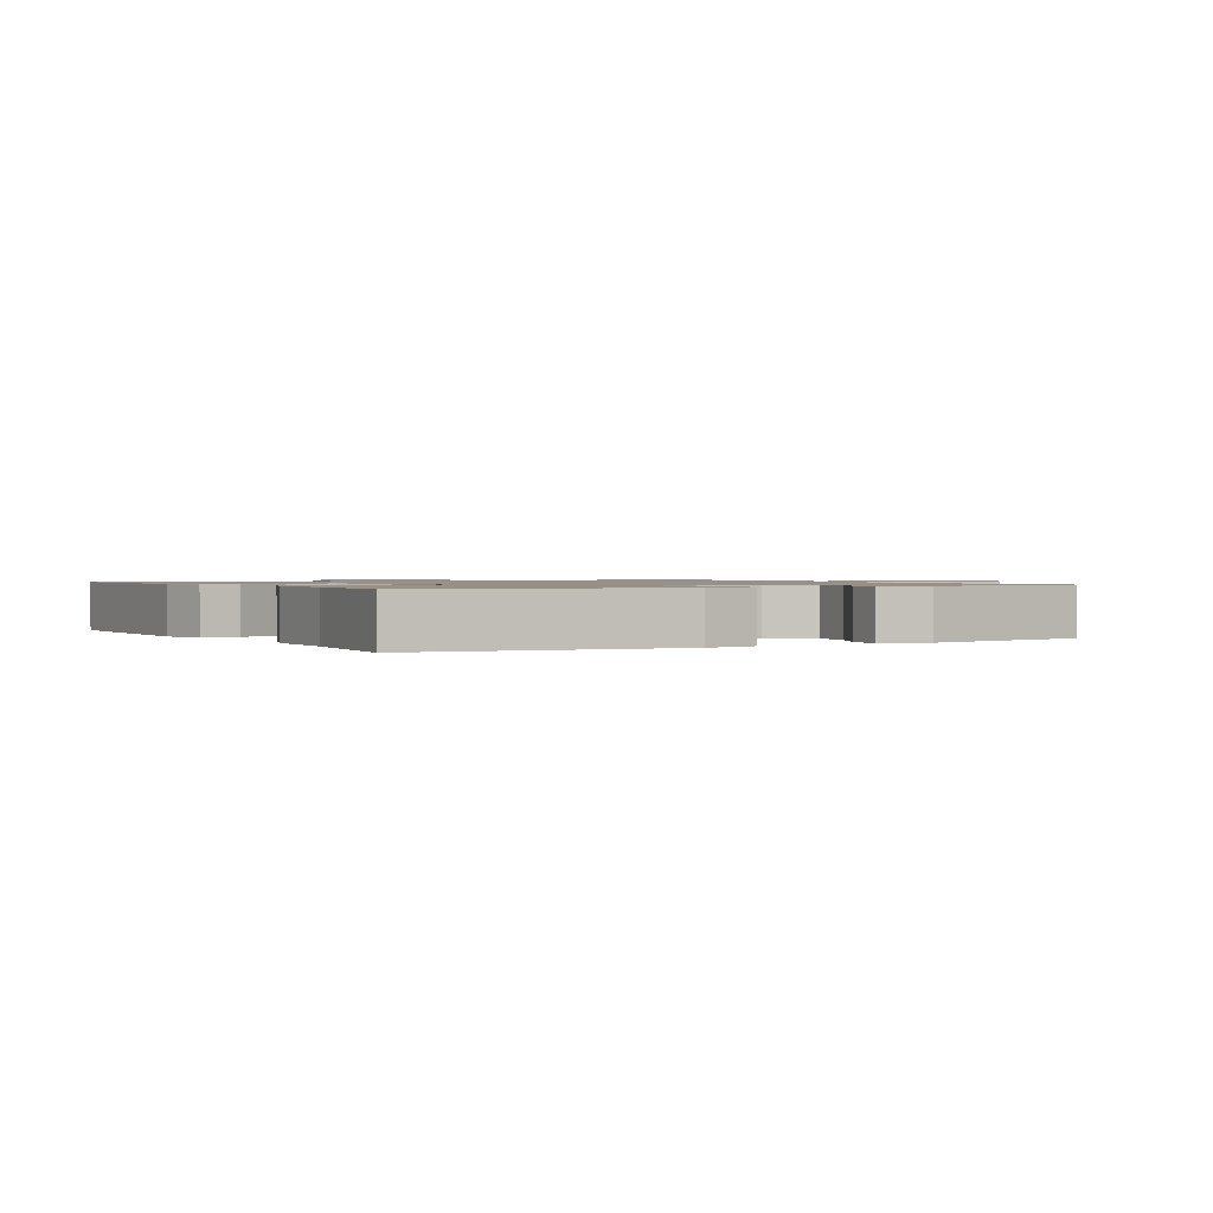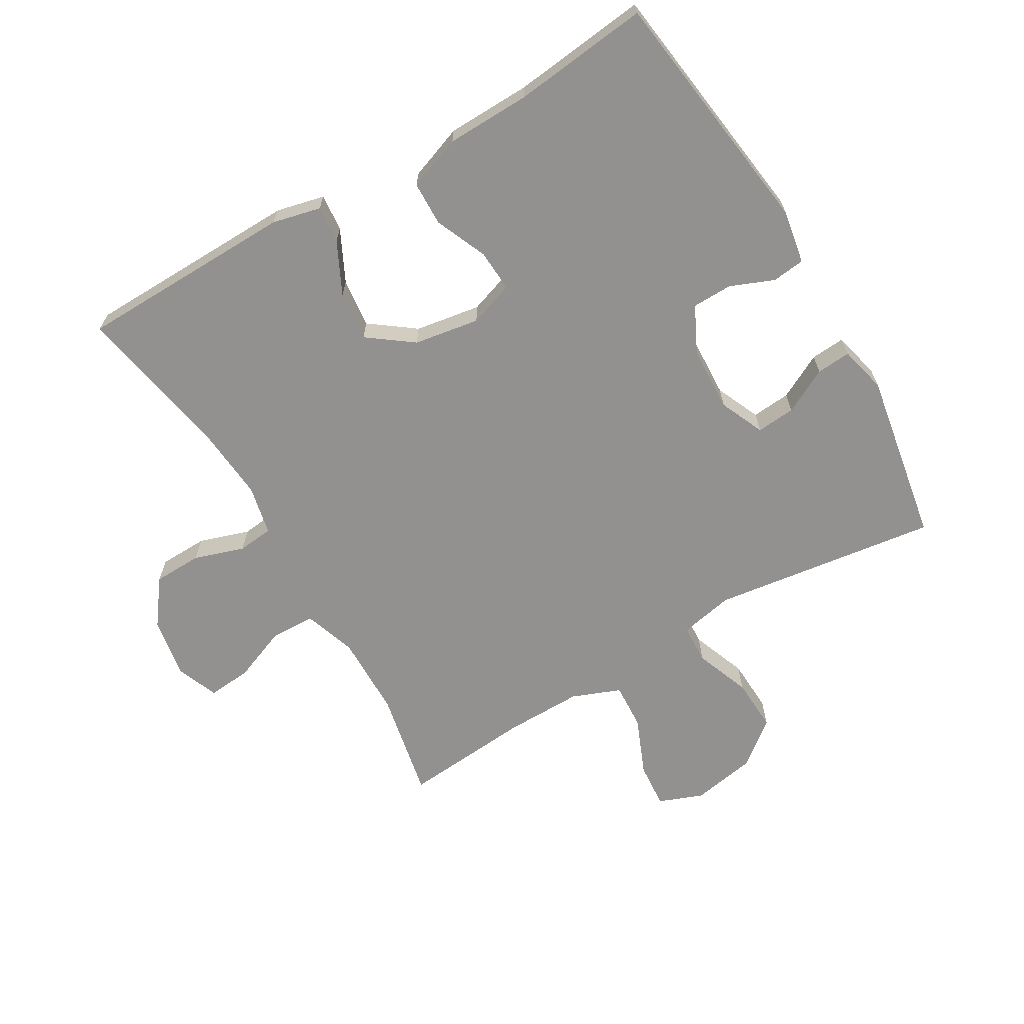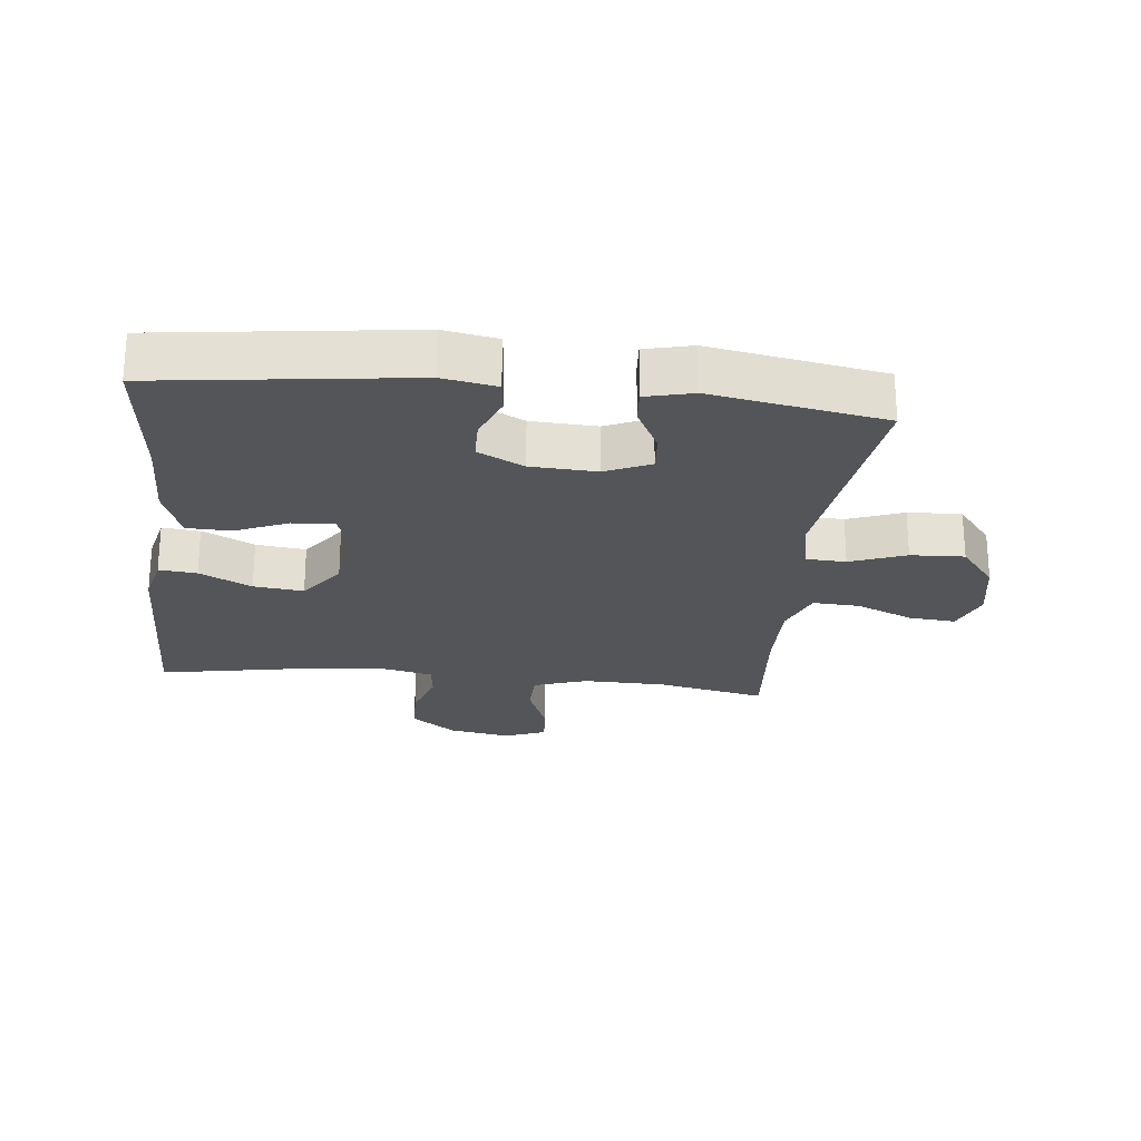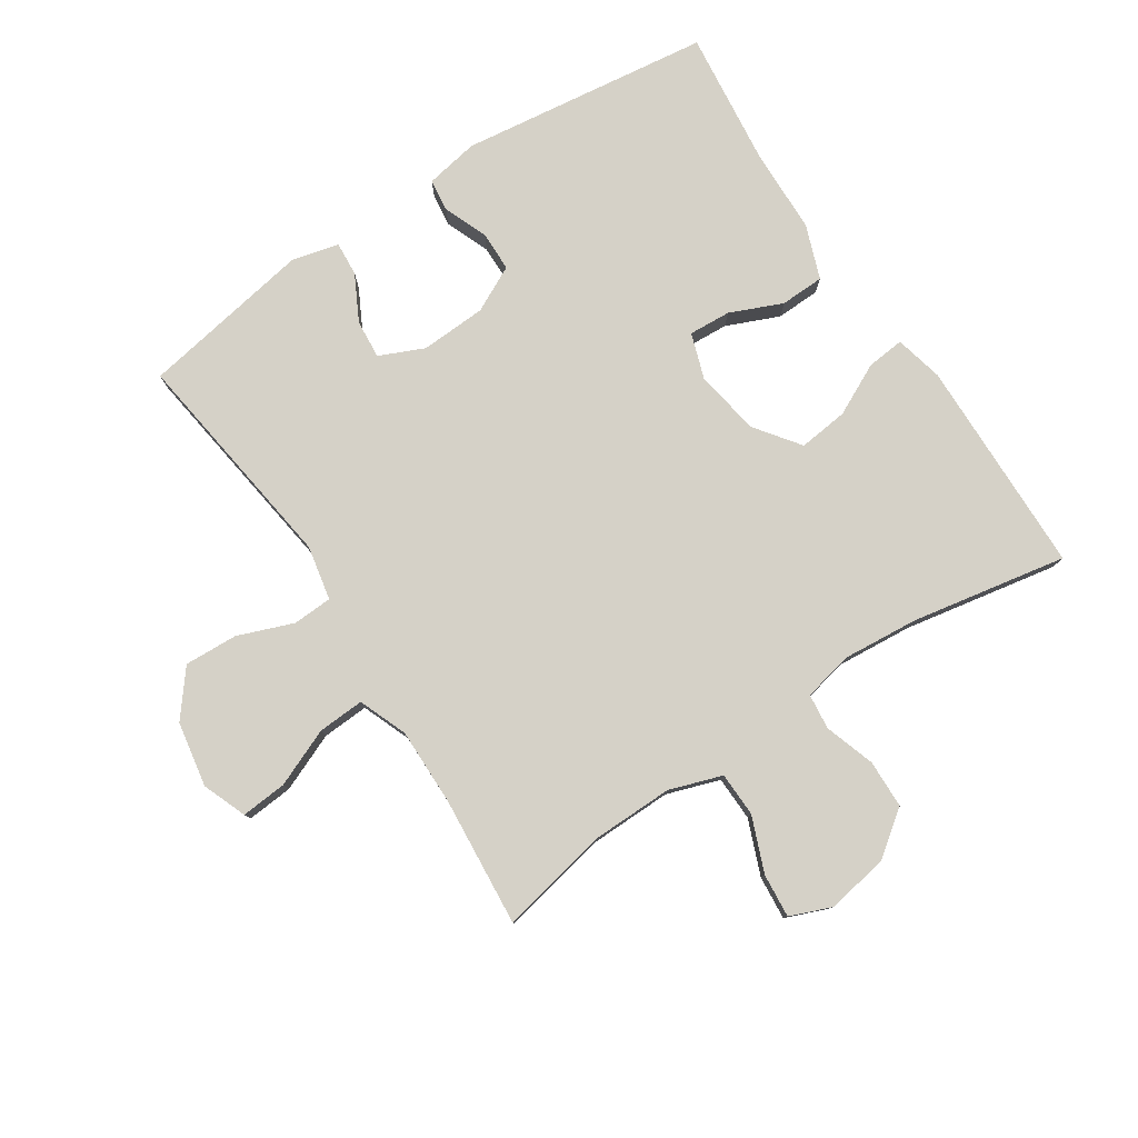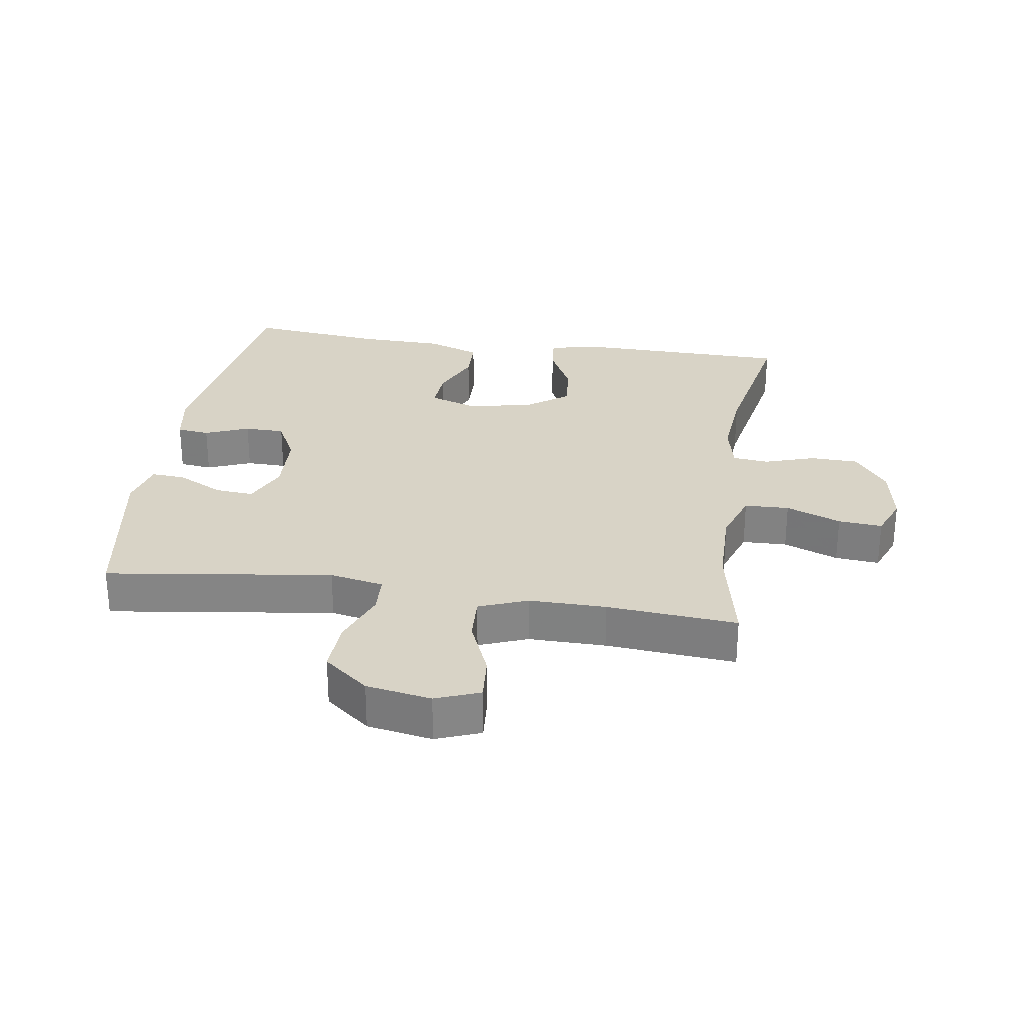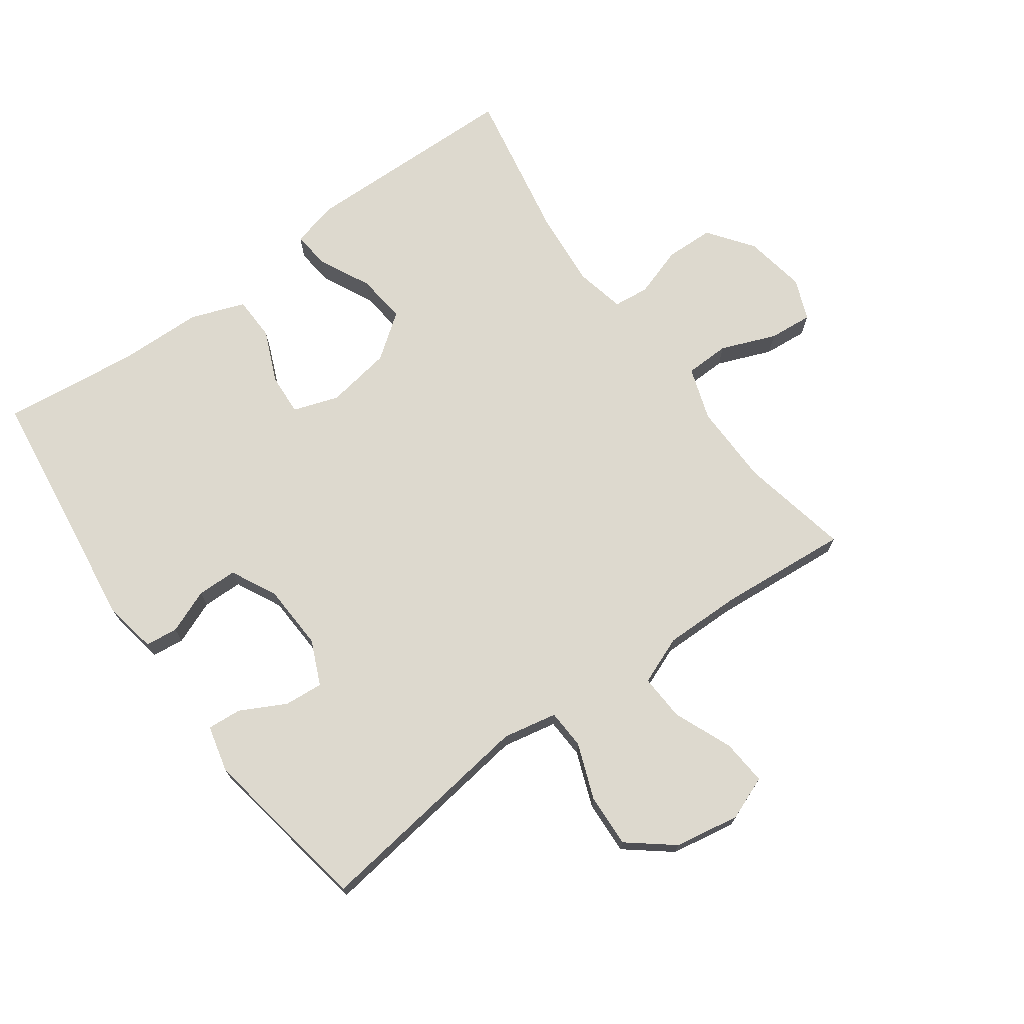
<metadata>
{"format":"obj","ext":"obj","renderer":"f3d","projection":"perspective","resolution":1024,"background":"white","views":[{"elev":1.1,"azim":60.1,"up":"+Y"},{"elev":-66.1,"azim":30.5,"up":"+Y"},{"elev":-24.3,"azim":83.8,"up":"+Y"},{"elev":79.3,"azim":-123.3,"up":"+Y"},{"elev":28.2,"azim":-171.3,"up":"+Y"},{"elev":71.7,"azim":144.2,"up":"+Y"}]}
</metadata>
<code>
v -0.5 0.07 -0.5
v -0.465 0.07 -0.329
v -0.463 0.07 -0.2
v -0.491 0.07 -0.117
v -0.561 0.07 -0.115
v -0.647 0.07 -0.149
v -0.716 0.07 -0.155
v -0.742 0.07 -0.09
v -0.725 0.07 0.007
v -0.673 0.07 0.077
v -0.597 0.07 0.079
v -0.518 0.07 0.053
v -0.462 0.07 0.059
v -0.445 0.07 0.137
v -0.455 0.07 0.256
v -0.5 0.07 0.5
v -0.159 0.07 0.506
v -0.083 0.07 0.488
v -0.089 0.07 0.429
v -0.129 0.07 0.348
v -0.138 0.07 0.27
v -0.068 0.07 0.218
v 0.035 0.07 0.201
v 0.106 0.07 0.225
v 0.102 0.07 0.291
v 0.067 0.07 0.373
v 0.069 0.07 0.442
v 0.154 0.07 0.473
v 0.286 0.07 0.476
v 0.5 0.07 0.5
v 0.551 0.07 0.106
v 0.536 0.07 0.022
v 0.485 0.07 0.016
v 0.416 0.07 0.044
v 0.353 0.07 0.043
v 0.317 0.07 -0.029
v 0.312 0.07 -0.132
v 0.343 0.07 -0.202
v 0.404 0.07 -0.197
v 0.475 0.07 -0.16
v 0.529 0.07 -0.156
v 0.547 0.07 -0.23
v 0.5 0.07 -0.5
v 0.145 0.07 -0.451
v 0.06 0.07 -0.468
v 0.057 0.07 -0.53
v 0.09 0.07 -0.617
v 0.094 0.07 -0.701
v 0.024 0.07 -0.757
v -0.078 0.07 -0.775
v -0.147 0.07 -0.748
v -0.141 0.07 -0.676
v -0.103 0.07 -0.585
v -0.099 0.07 -0.512
v -0.175 0.07 -0.482
v -0.296 0.07 -0.483
v -0.5 0 -0.5
v -0.465 0 -0.329
v -0.463 0 -0.2
v -0.491 0 -0.117
v -0.561 0 -0.115
v -0.647 0 -0.149
v -0.716 0 -0.155
v -0.742 0 -0.09
v -0.725 0 0.007
v -0.673 0 0.077
v -0.597 0 0.079
v -0.518 0 0.053
v -0.462 0 0.059
v -0.445 0 0.137
v -0.455 0 0.256
v -0.5 0 0.5
v -0.159 0 0.506
v -0.083 0 0.488
v -0.089 0 0.429
v -0.129 0 0.348
v -0.138 0 0.27
v -0.068 0 0.218
v 0.035 0 0.201
v 0.106 0 0.225
v 0.102 0 0.291
v 0.067 0 0.373
v 0.069 0 0.442
v 0.154 0 0.473
v 0.286 0 0.476
v 0.5 0 0.5
v 0.551 0 0.106
v 0.536 0 0.022
v 0.485 0 0.016
v 0.416 0 0.044
v 0.353 0 0.043
v 0.317 0 -0.029
v 0.312 0 -0.132
v 0.343 0 -0.202
v 0.404 0 -0.197
v 0.475 0 -0.16
v 0.529 0 -0.156
v 0.547 0 -0.23
v 0.5 0 -0.5
v 0.145 0 -0.451
v 0.06 0 -0.468
v 0.057 0 -0.53
v 0.09 0 -0.617
v 0.094 0 -0.701
v 0.024 0 -0.757
v -0.078 0 -0.775
v -0.147 0 -0.748
v -0.141 0 -0.676
v -0.103 0 -0.585
v -0.099 0 -0.512
v -0.175 0 -0.482
v -0.296 0 -0.483
f 51 52 53
f 50 51 53
f 49 50 53
f 48 49 53
f 47 48 53
f 46 47 53
f 45 46 53 54
f 42 43 44
f 41 42 44
f 40 41 44
f 39 40 44
f 38 39 44 45
f 45 54 55
f 38 45 55
f 37 38 55
f 32 33 34
f 31 32 34
f 30 31 34
f 29 30 34
f 29 34 35
f 28 29 35
f 27 28 35
f 26 27 35
f 25 26 35
f 24 25 35 36
f 18 19 20
f 17 18 20
f 16 17 20
f 15 16 20
f 14 15 20 21
f 13 14 21 22
f 10 11 12
f 9 10 12
f 8 9 12
f 7 8 12
f 6 7 12
f 5 6 12
f 4 5 12 13
f 13 22 23
f 4 13 23
f 3 4 23
f 56 1 2
f 37 55 56
f 36 37 56
f 24 36 56
f 23 24 56
f 3 23 56
f 2 3 56
f 109 108 107
f 109 107 106
f 109 106 105
f 109 105 104
f 109 104 103
f 109 103 102
f 110 109 102 101
f 100 99 98
f 100 98 97
f 100 97 96
f 100 96 95
f 101 100 95 94
f 111 110 101
f 111 101 94
f 111 94 93
f 90 89 88
f 90 88 87
f 90 87 86
f 90 86 85
f 91 90 85
f 91 85 84
f 91 84 83
f 91 83 82
f 91 82 81
f 92 91 81 80
f 76 75 74
f 76 74 73
f 76 73 72
f 76 72 71
f 77 76 71 70
f 78 77 70 69
f 68 67 66
f 68 66 65
f 68 65 64
f 68 64 63
f 68 63 62
f 68 62 61
f 69 68 61 60
f 79 78 69
f 79 69 60
f 79 60 59
f 58 57 112
f 112 111 93
f 112 93 92
f 112 92 80
f 112 80 79
f 112 79 59
f 112 59 58
f 1 57 58 2
f 2 58 59 3
f 3 59 60 4
f 4 60 61 5
f 5 61 62 6
f 6 62 63 7
f 7 63 64 8
f 8 64 65 9
f 9 65 66 10
f 10 66 67 11
f 11 67 68 12
f 12 68 69 13
f 13 69 70 14
f 14 70 71 15
f 15 71 72 16
f 16 72 73 17
f 17 73 74 18
f 18 74 75 19
f 19 75 76 20
f 20 76 77 21
f 21 77 78 22
f 22 78 79 23
f 23 79 80 24
f 24 80 81 25
f 25 81 82 26
f 26 82 83 27
f 27 83 84 28
f 28 84 85 29
f 29 85 86 30
f 30 86 87 31
f 31 87 88 32
f 32 88 89 33
f 33 89 90 34
f 34 90 91 35
f 35 91 92 36
f 36 92 93 37
f 37 93 94 38
f 38 94 95 39
f 39 95 96 40
f 40 96 97 41
f 41 97 98 42
f 42 98 99 43
f 43 99 100 44
f 44 100 101 45
f 45 101 102 46
f 46 102 103 47
f 47 103 104 48
f 48 104 105 49
f 49 105 106 50
f 50 106 107 51
f 51 107 108 52
f 52 108 109 53
f 53 109 110 54
f 54 110 111 55
f 55 111 112 56
f 56 112 57 1

</code>
